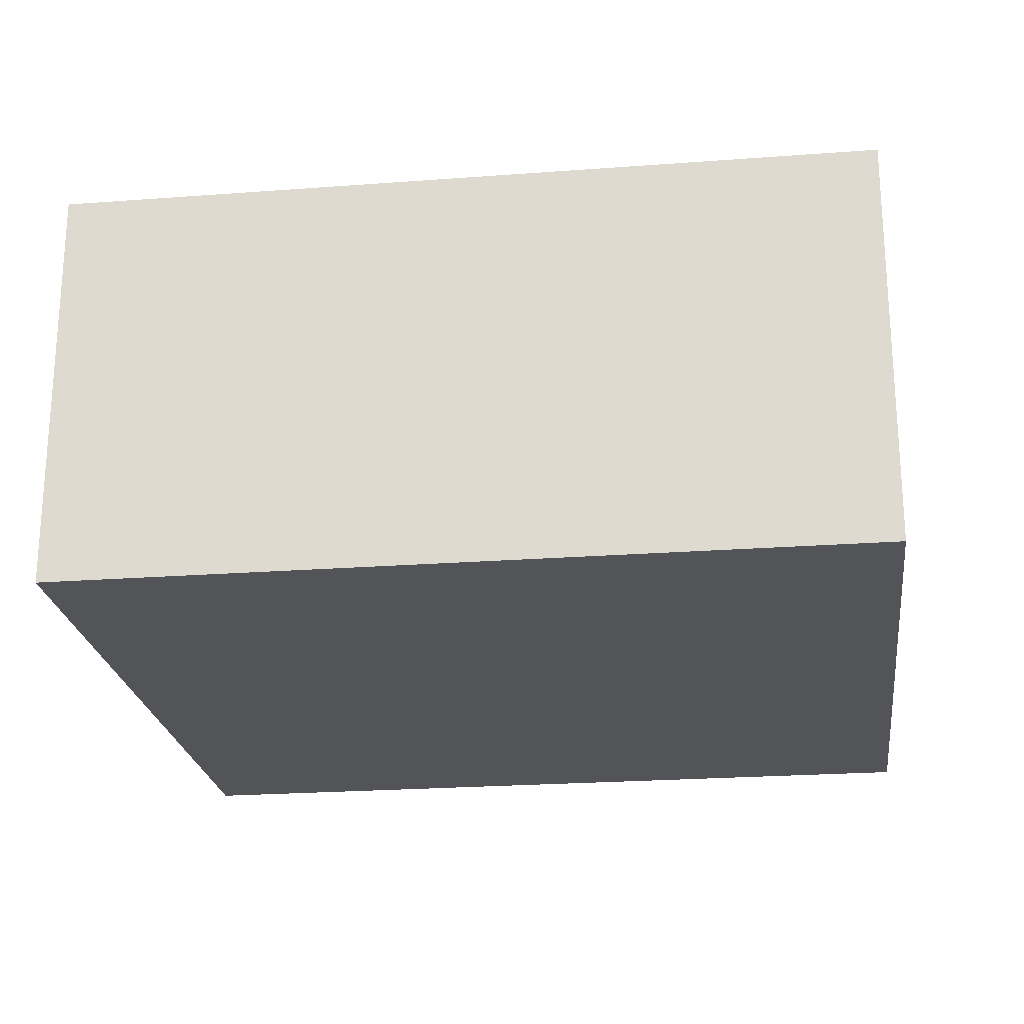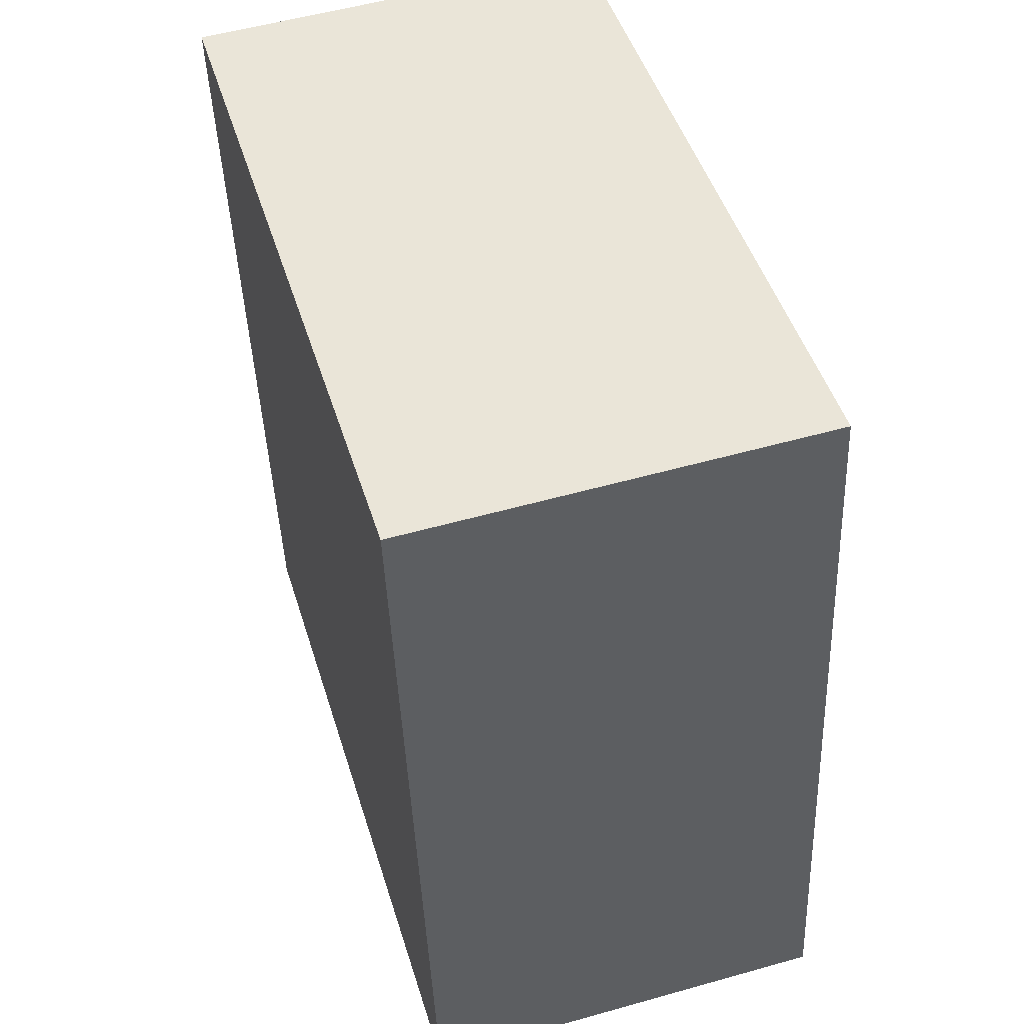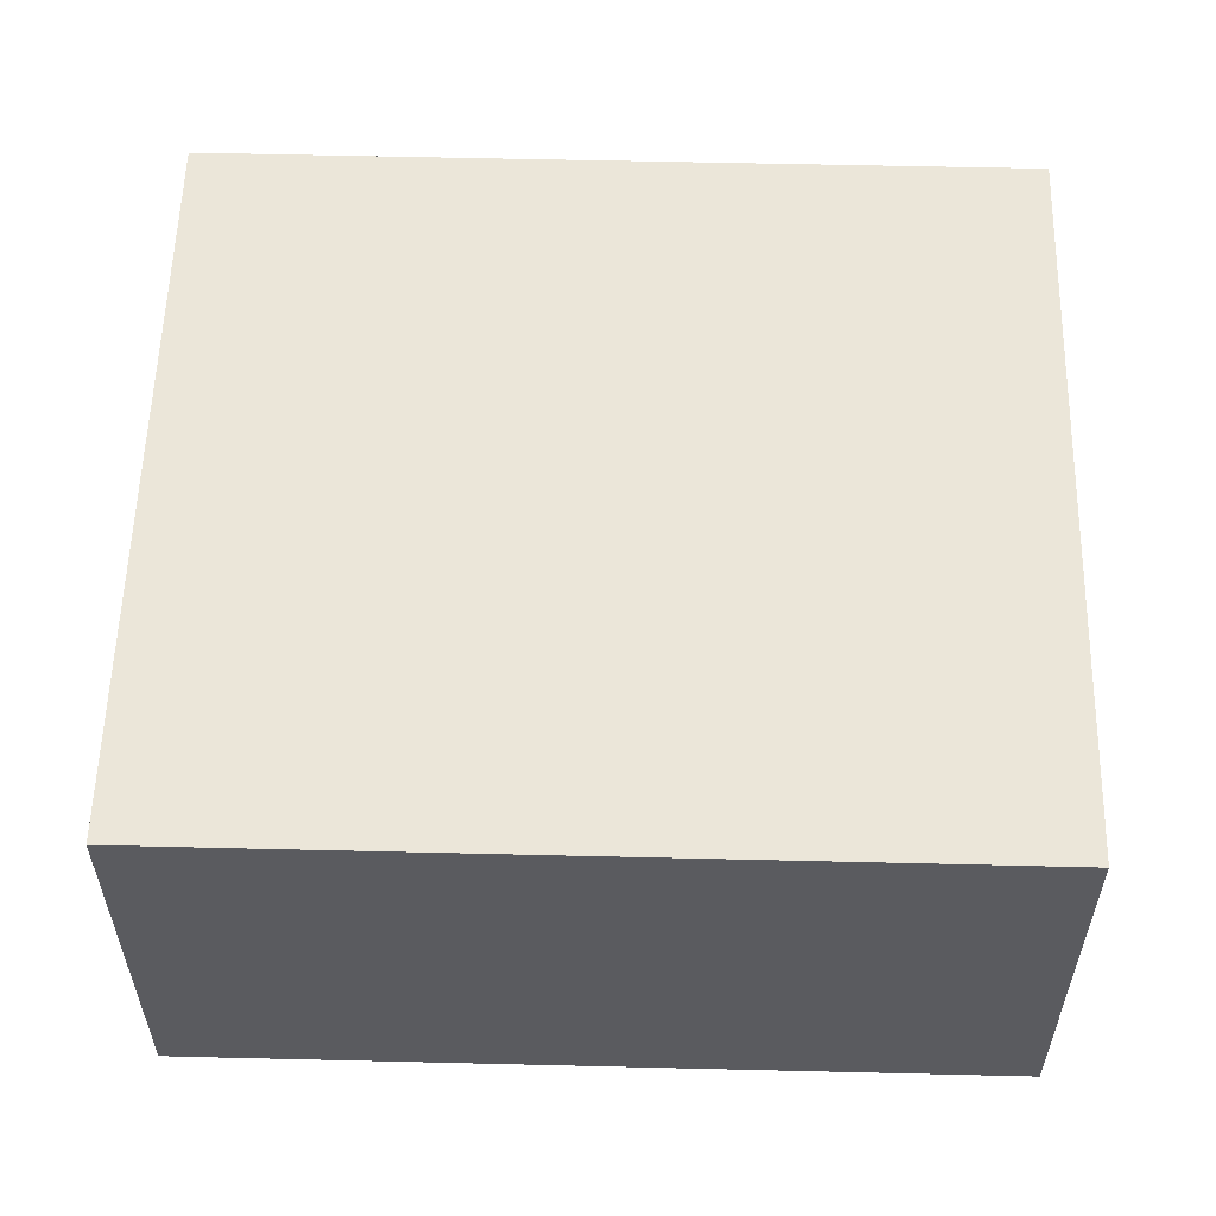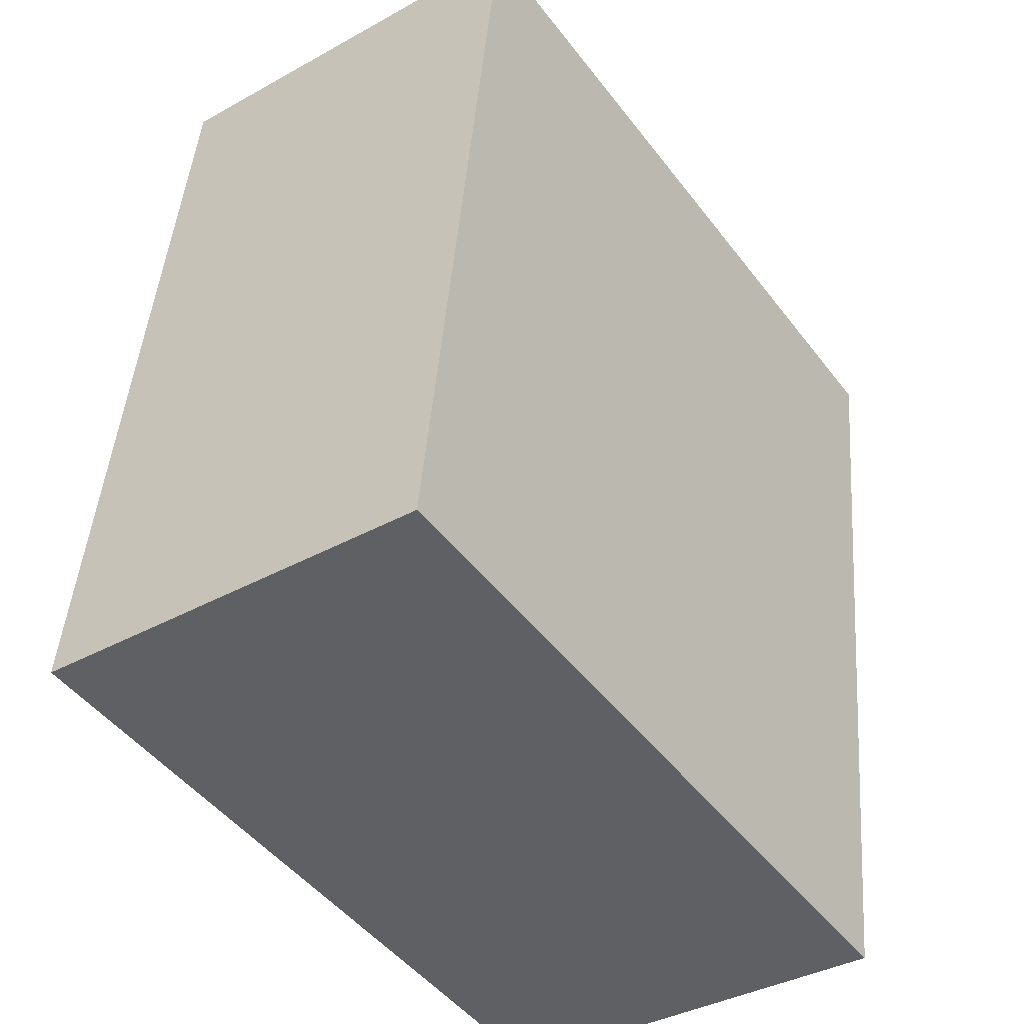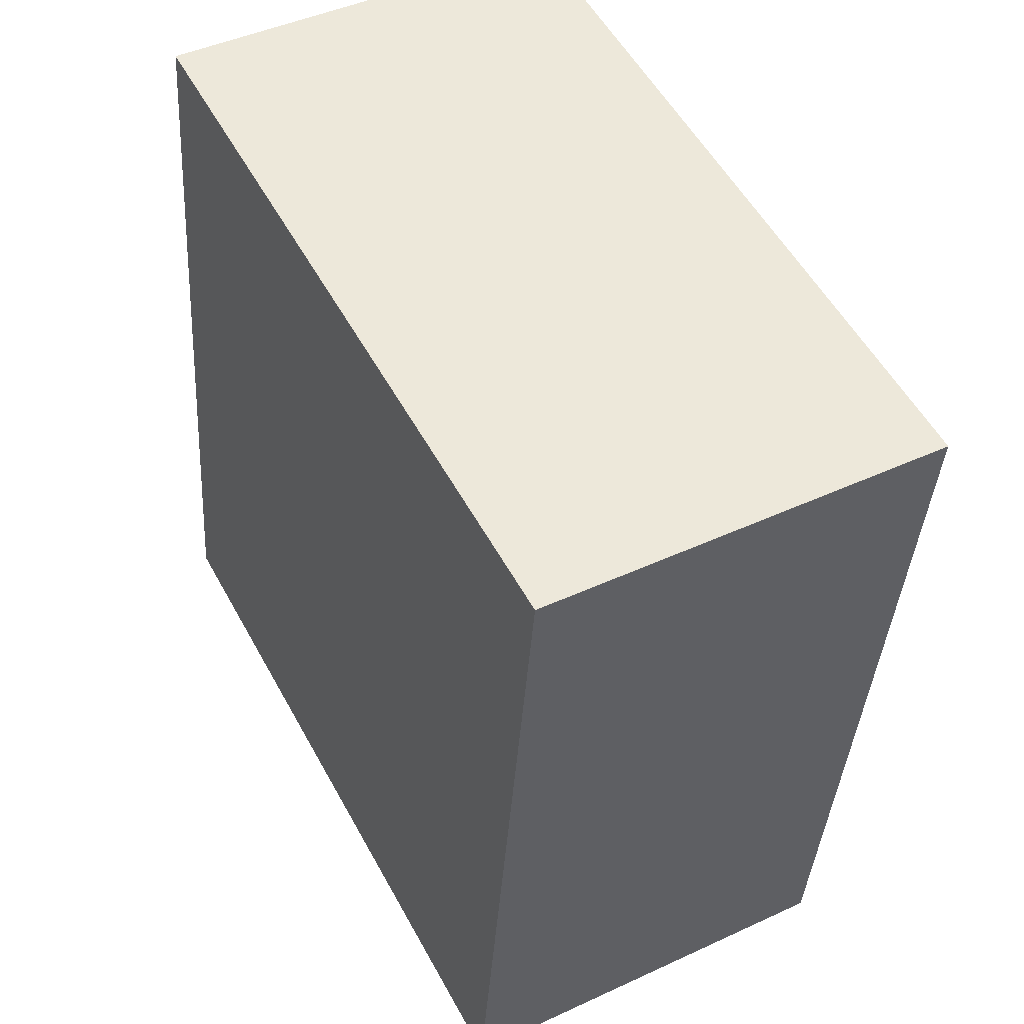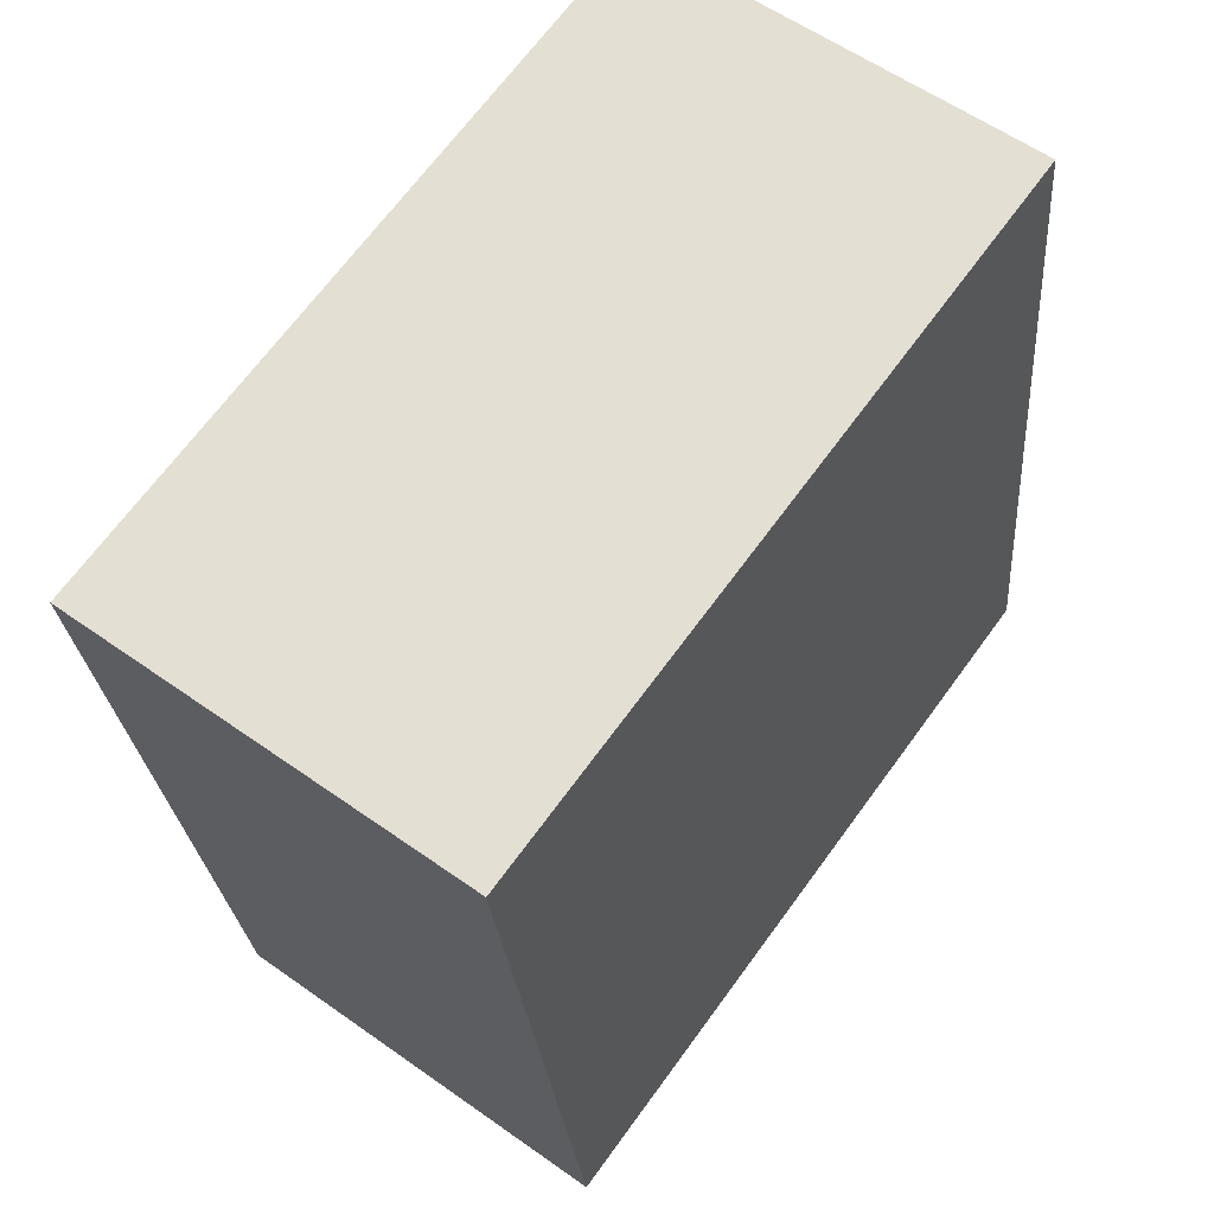
<metadata>
{"format":"obj","ext":"obj","renderer":"f3d","projection":"perspective","resolution":1024,"background":"white","views":[{"elev":-22.9,"azim":-90.4,"up":"+Z"},{"elev":53.9,"azim":-106.7,"up":"+Y"},{"elev":56.8,"azim":83.7,"up":"+Z"},{"elev":-37.5,"azim":-54.5,"up":"+Y"},{"elev":44.8,"azim":61.7,"up":"+Y"},{"elev":57.9,"azim":126.4,"up":"+Y"}]}
</metadata>
<code>
g default
v -3.879 -0.7127 0.1
v -3.906 -0.9083 0.1
v -3.701 -0.7369 0.1
v -3.728 -0.9325 0.1
v -3.701 -0.7369 0
v -3.728 -0.9325 0
v -3.879 -0.7127 0
v -3.906 -0.9083 0
g pCube43
f 1 2 4 3
f 3 4 6 5
f 5 6 8 7
f 7 8 2 1
f 2 8 6 4
f 7 1 3 5

</code>
